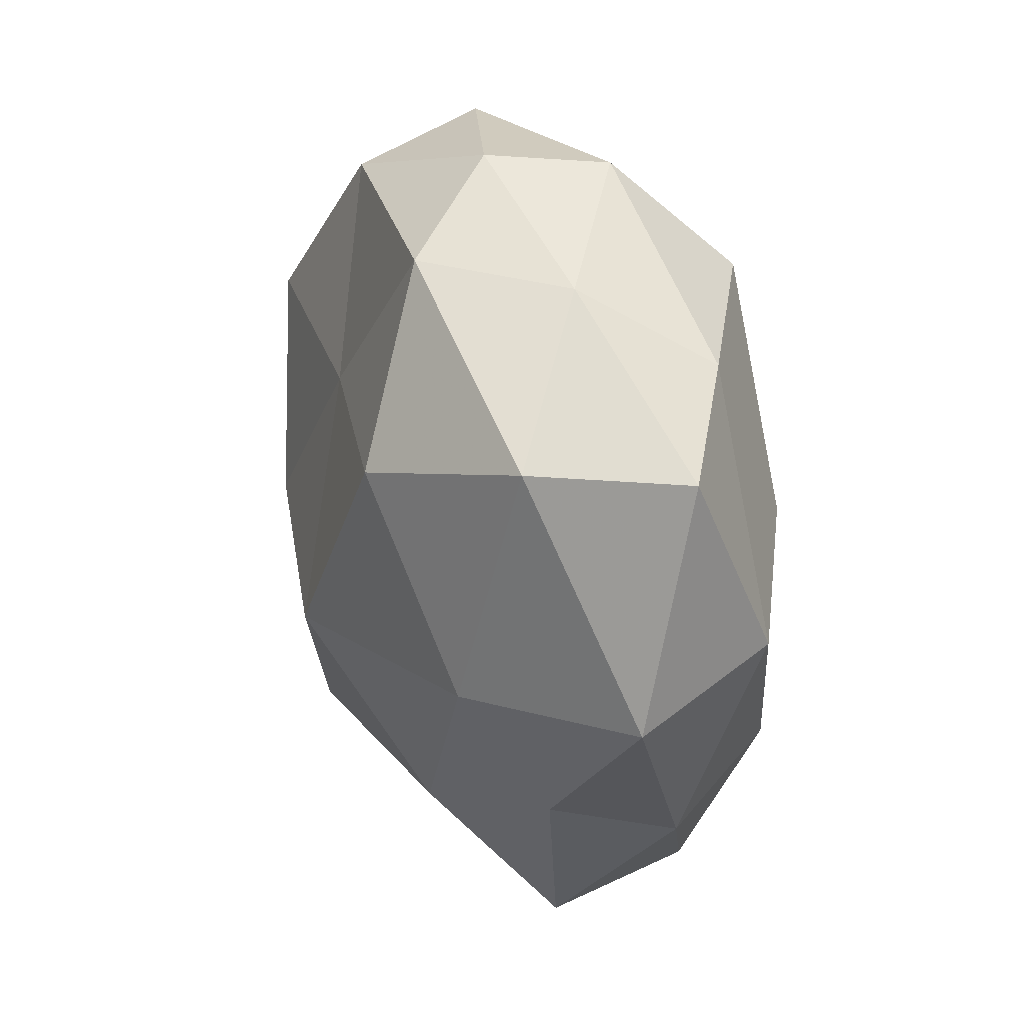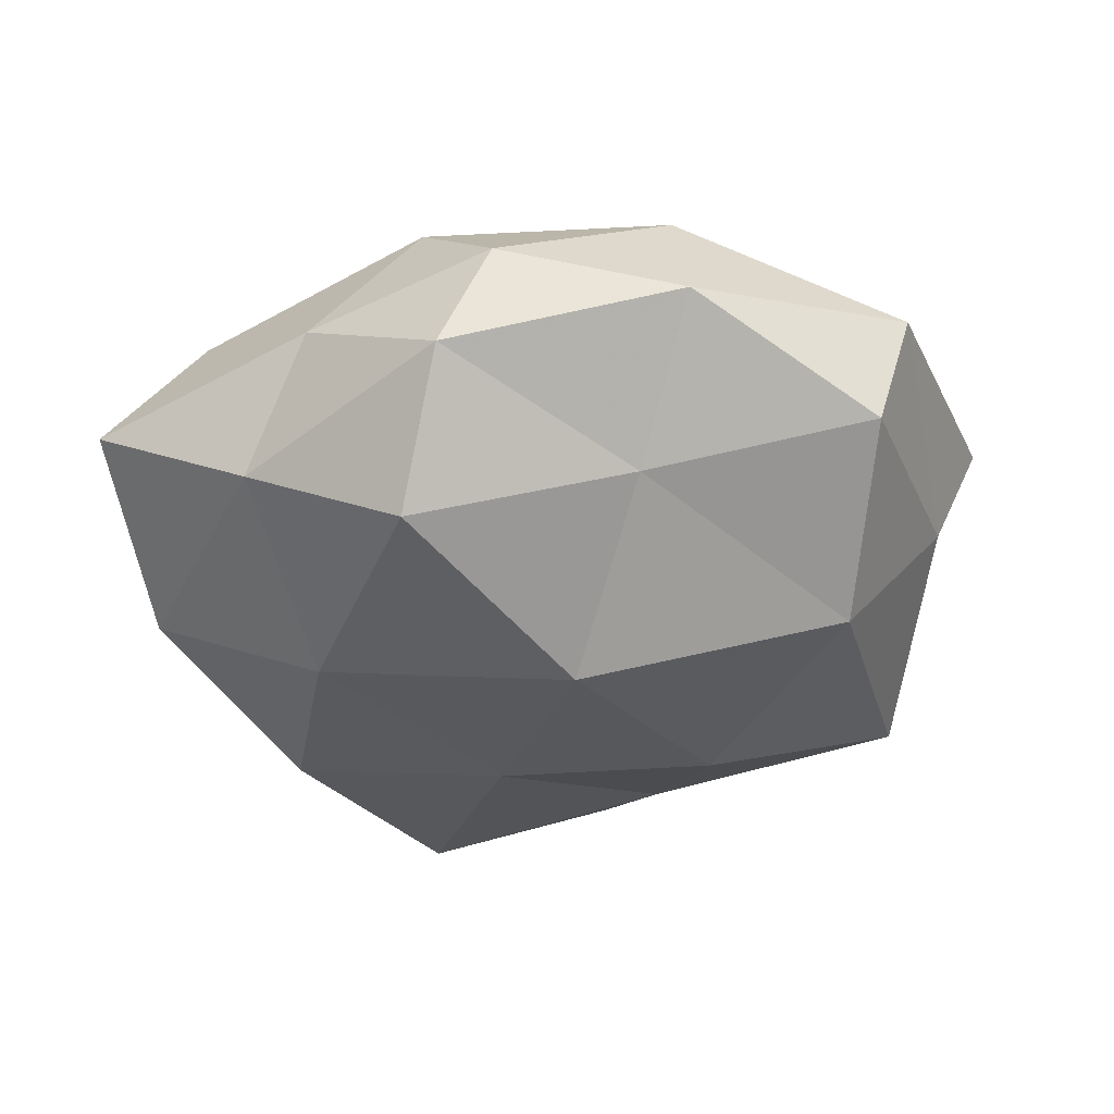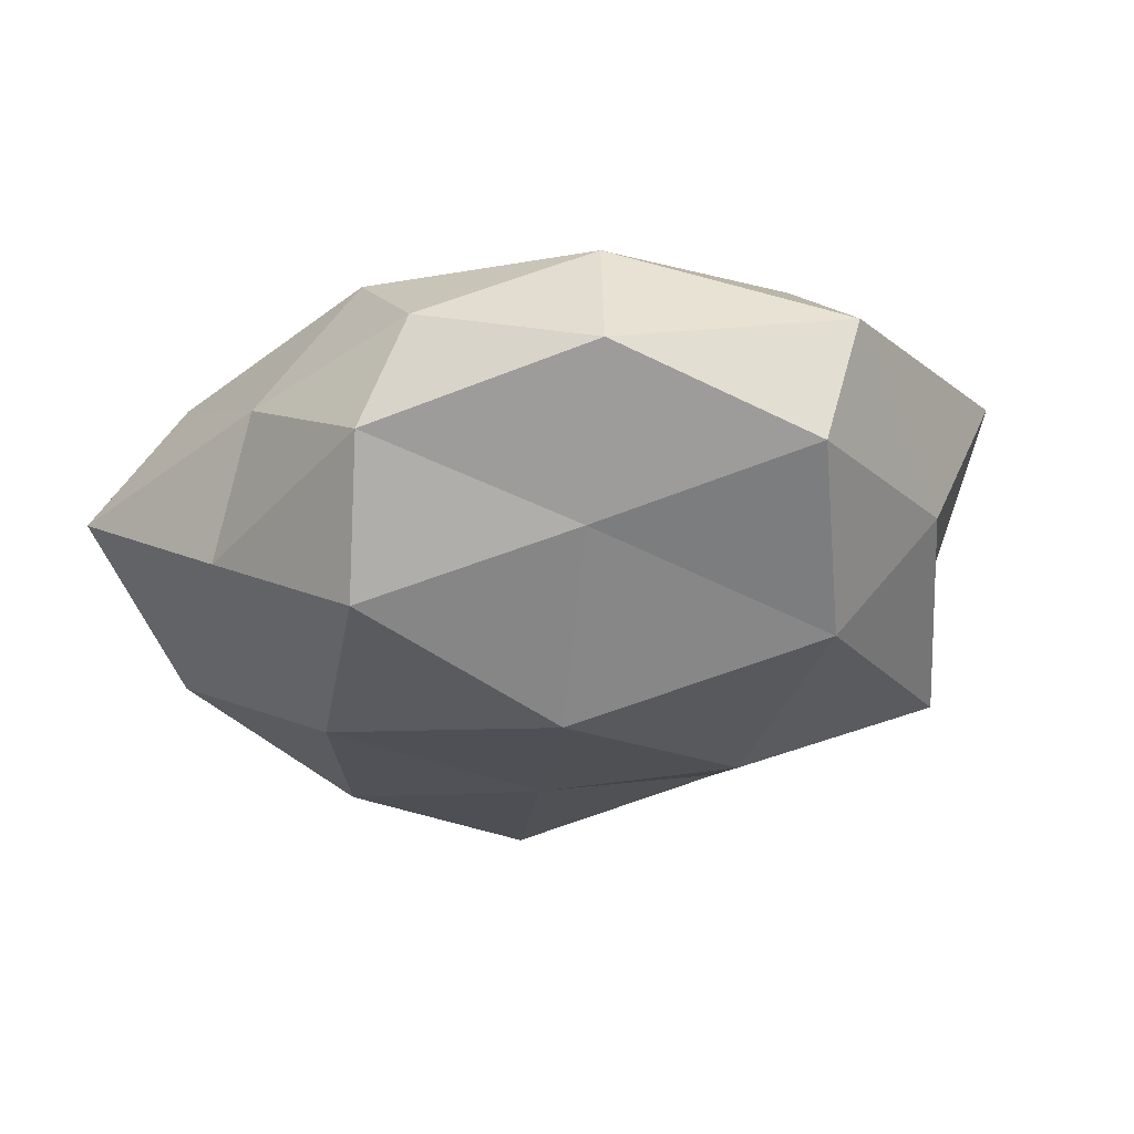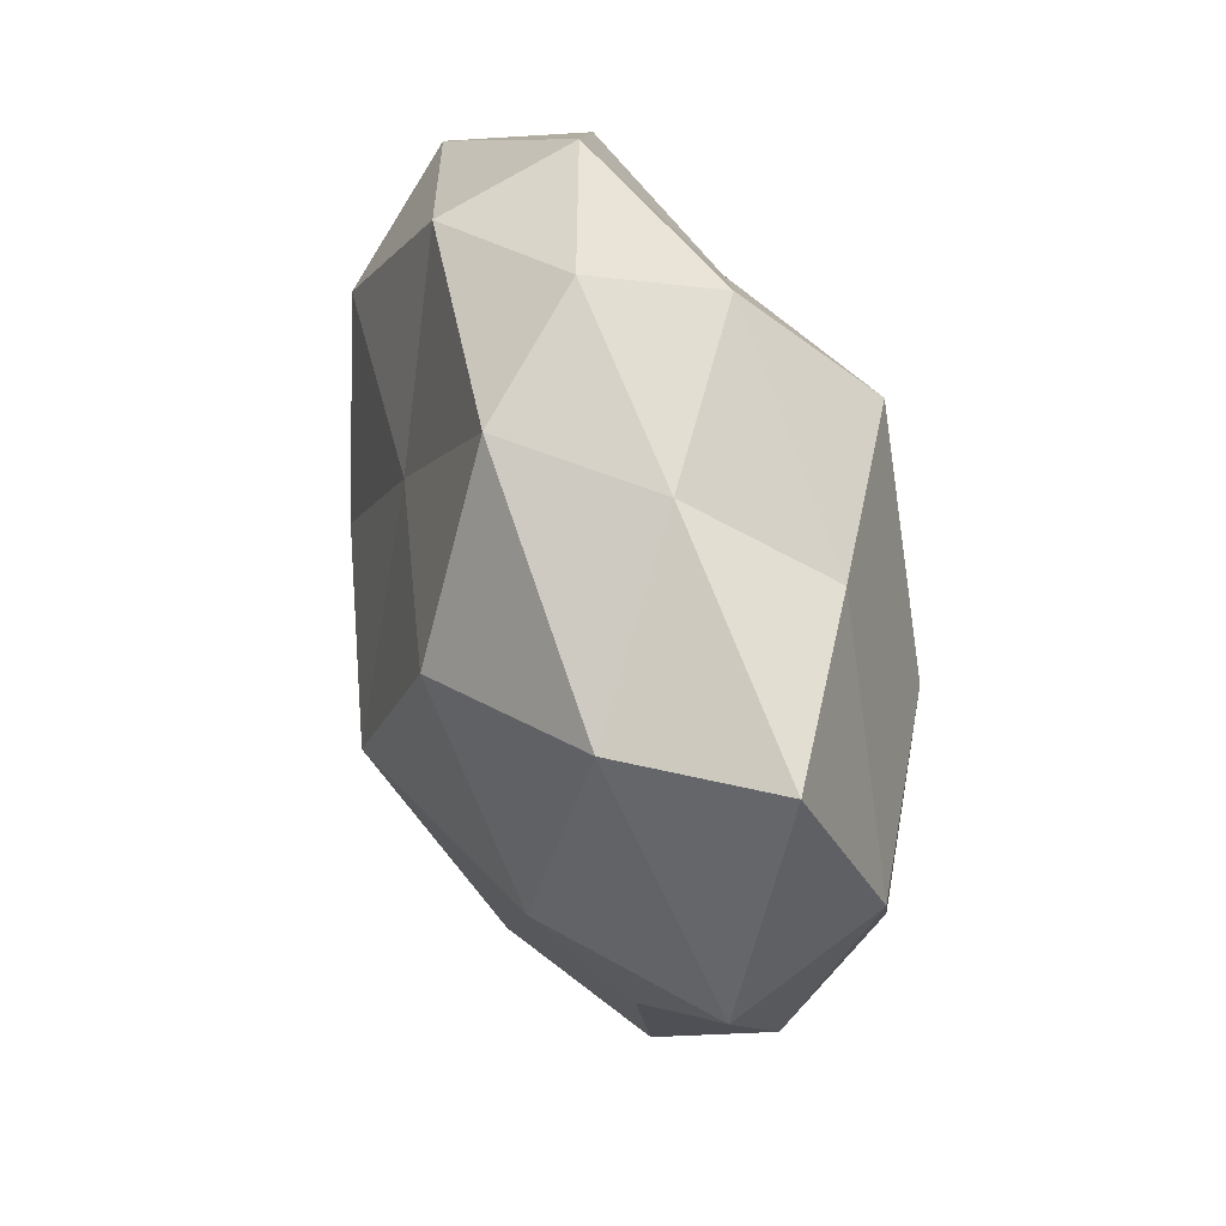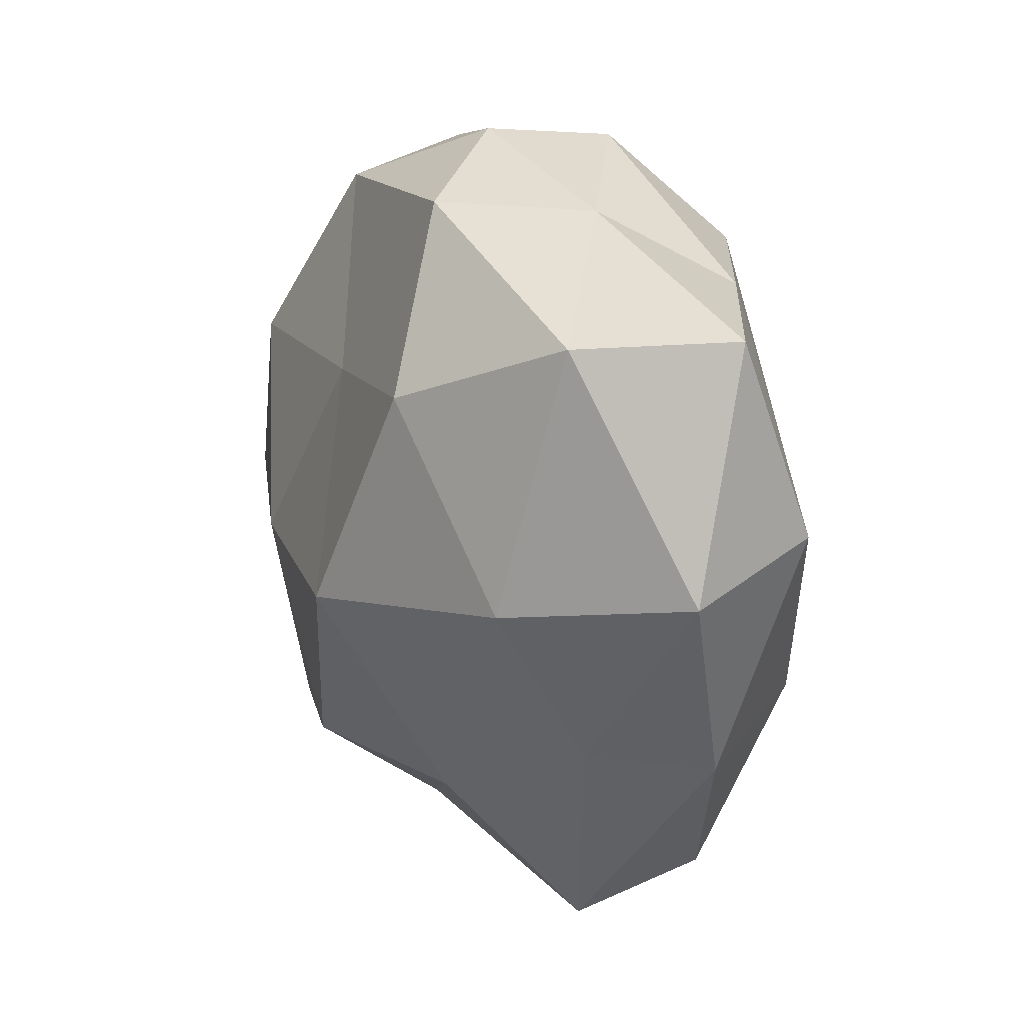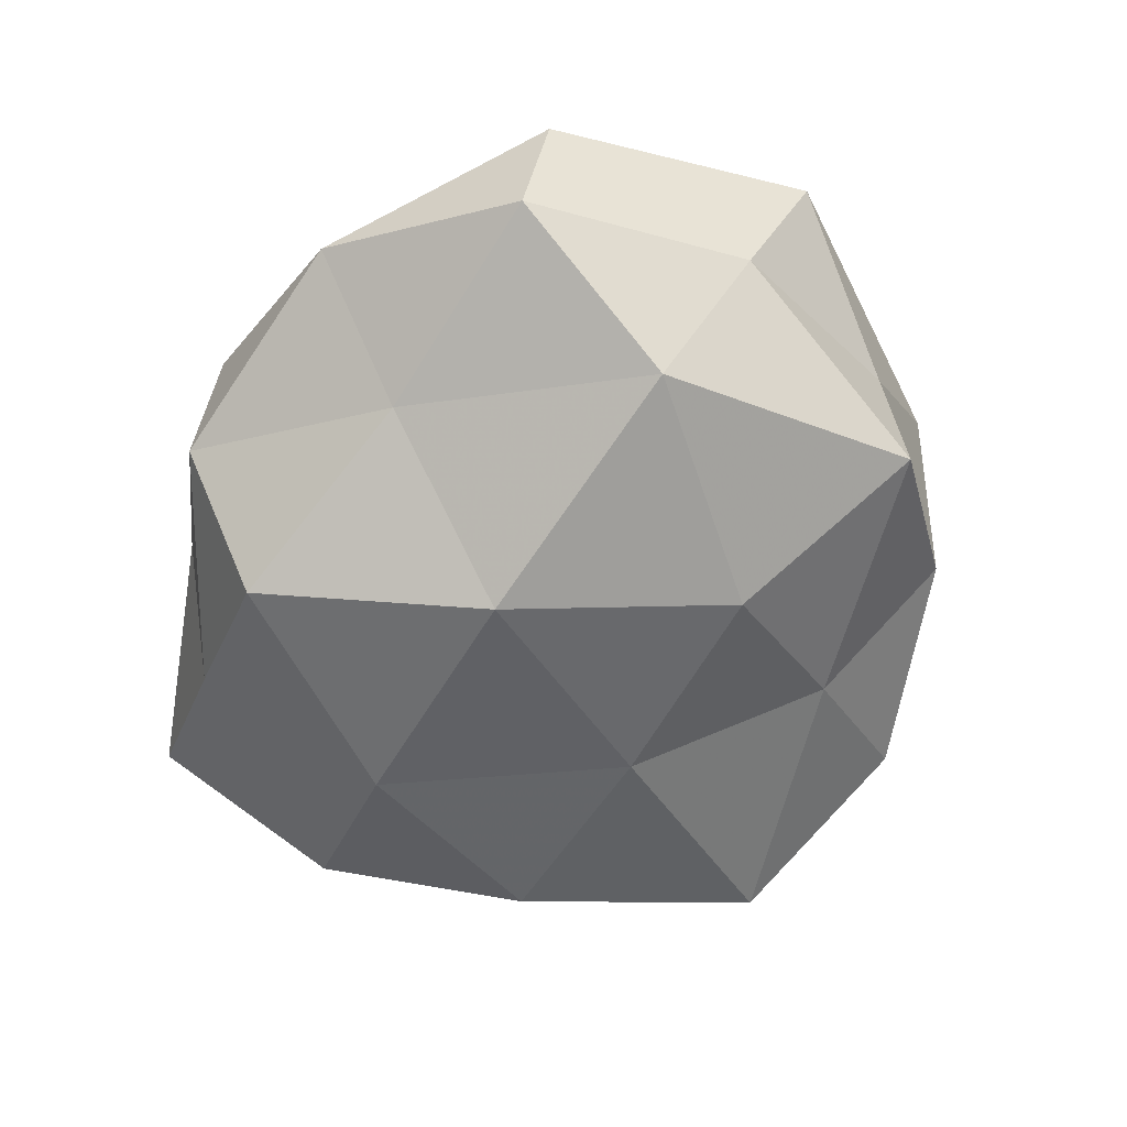
<metadata>
{"format":"obj","ext":"obj","renderer":"f3d","projection":"perspective","resolution":1024,"background":"white","views":[{"elev":27.1,"azim":67.9,"up":"+Y"},{"elev":-41.3,"azim":-173.1,"up":"+Z"},{"elev":-32.3,"azim":-160.9,"up":"+Z"},{"elev":46.1,"azim":71.4,"up":"+Y"},{"elev":11.4,"azim":61.3,"up":"+Y"},{"elev":-62.7,"azim":-123.1,"up":"+Z"}]}
</metadata>
<code>
v 0.02458 0.001164 -0.00528
v 0.01068 -0.02251 -0.007249
v -0.00672 0.01474 -0.008061
v 0.01616 0.01461 -0.005775
v 0.01755 -0.009532 -0.008999
v -0.009395 0.01995 0.006501
v 0.01218 0.0188 0.001354
v 0.02682 -0.001599 0.003431
v 0.01129 -0.02412 0.001723
v 0.006447 0.01636 -0.01154
v -0.01037 0.02231 -0.001531
v 0.02022 0.01205 0.00783
v 0.0006664 0.02314 0.002236
v -0.01812 -0.01652 0.006583
v -0.004817 -0.0171 -0.007439
v -0.00186 0.004565 -0.01454
v 0.004432 -0.009015 -0.011
v -0.02103 -0.01033 -0.0001071
v 0.02601 0.01268 0.0002072
v -0.02699 -0.001325 0.005889
v -0.02381 0.001387 -0.002994
v 0.007361 -0.01596 0.008779
v 0.001988 -0.004678 0.01483
v -0.0131 -0.02042 -0.001398
v -0.006004 -0.01551 0.01098
v 0.003719 0.02276 -0.004544
v 0.01365 0.003303 -0.01145
v -0.003964 0.008213 0.01014
v -0.008807 -0.007852 -0.01218
v -0.000633 -0.02558 -0.002397
v 0.009535 0.00837 0.01312
v 0.01622 -0.00348 0.01011
v 0.01693 -0.01223 0.004635
v -0.01786 0.003812 -0.01113
v 0.02048 -0.01306 -0.002045
v -0.02265 0.01446 0.002343
v -0.0204 0.01478 -0.005542
v -0.01762 0.009586 0.009157
v -0.01327 -0.003273 0.01128
v -0.02017 -0.01213 -0.007783
v 0.005512 0.01915 0.008423
v -0.003185 -0.02009 0.004067
f 6 13 11
f 16 3 10
f 17 5 2
f 17 2 15
f 1 4 19
f 7 19 4
f 19 8 1
f 12 19 7
f 12 8 19
f 14 20 18
f 21 18 20
f 18 24 14
f 23 25 22
f 7 4 26
f 10 3 26
f 26 4 10
f 3 11 26
f 13 7 26
f 26 11 13
f 27 4 1
f 5 27 1
f 27 10 4
f 16 10 27
f 17 27 5
f 16 27 17
f 29 17 15
f 29 16 17
f 30 2 9
f 15 2 30
f 15 30 24
f 31 28 23
f 32 8 12
f 23 22 32
f 31 32 12
f 31 23 32
f 33 22 9
f 32 33 8
f 32 22 33
f 34 3 16
f 29 34 16
f 1 35 5
f 2 5 35
f 8 35 1
f 2 35 9
f 8 33 35
f 9 35 33
f 6 11 36
f 21 20 36
f 3 37 11
f 34 37 3
f 34 21 37
f 36 11 37
f 37 21 36
f 28 6 38
f 38 6 36
f 36 20 38
f 39 20 14
f 25 39 14
f 23 39 25
f 28 39 23
f 39 38 20
f 28 38 39
f 40 18 21
f 15 24 40
f 40 24 18
f 29 15 40
f 40 21 34
f 29 40 34
f 12 7 41
f 41 13 6
f 41 7 13
f 41 6 28
f 31 12 41
f 31 41 28
f 22 42 9
f 24 42 14
f 14 42 25
f 22 25 42
f 9 42 30
f 24 30 42

</code>
